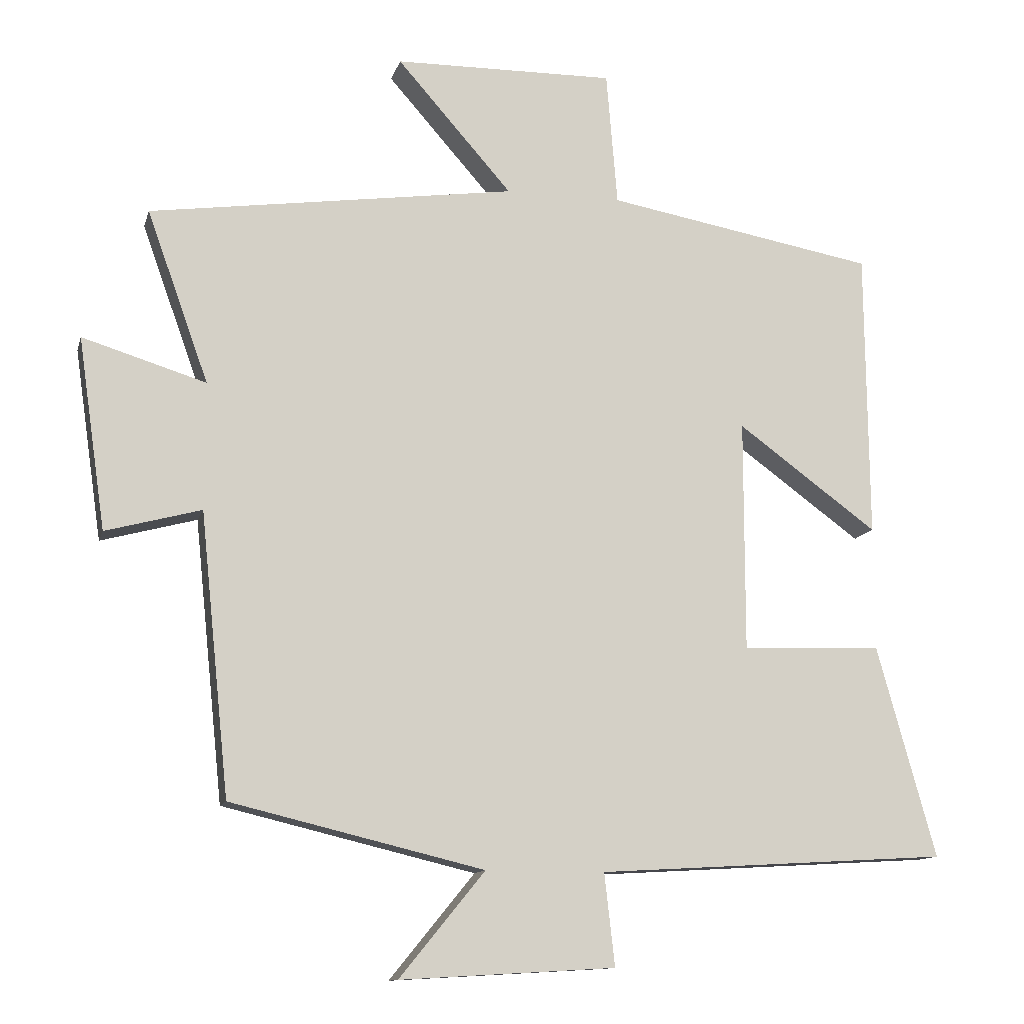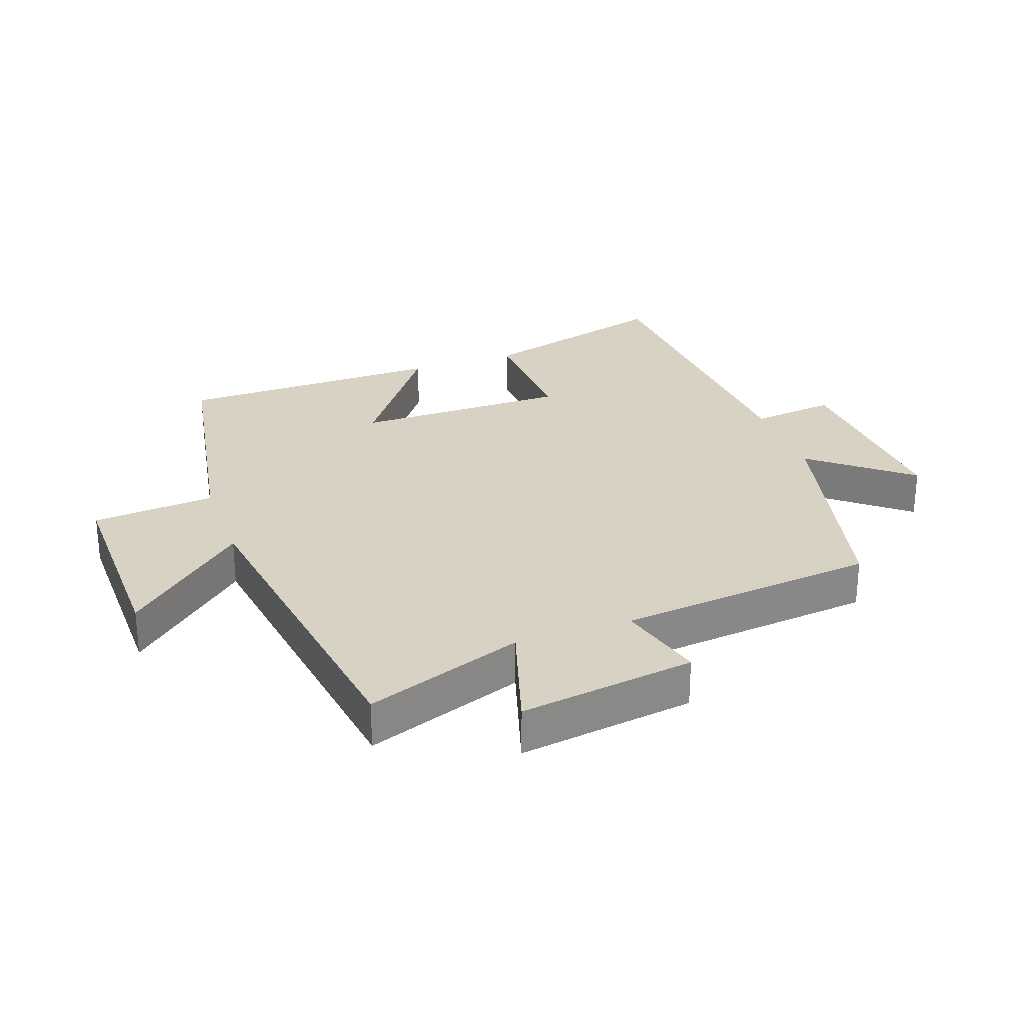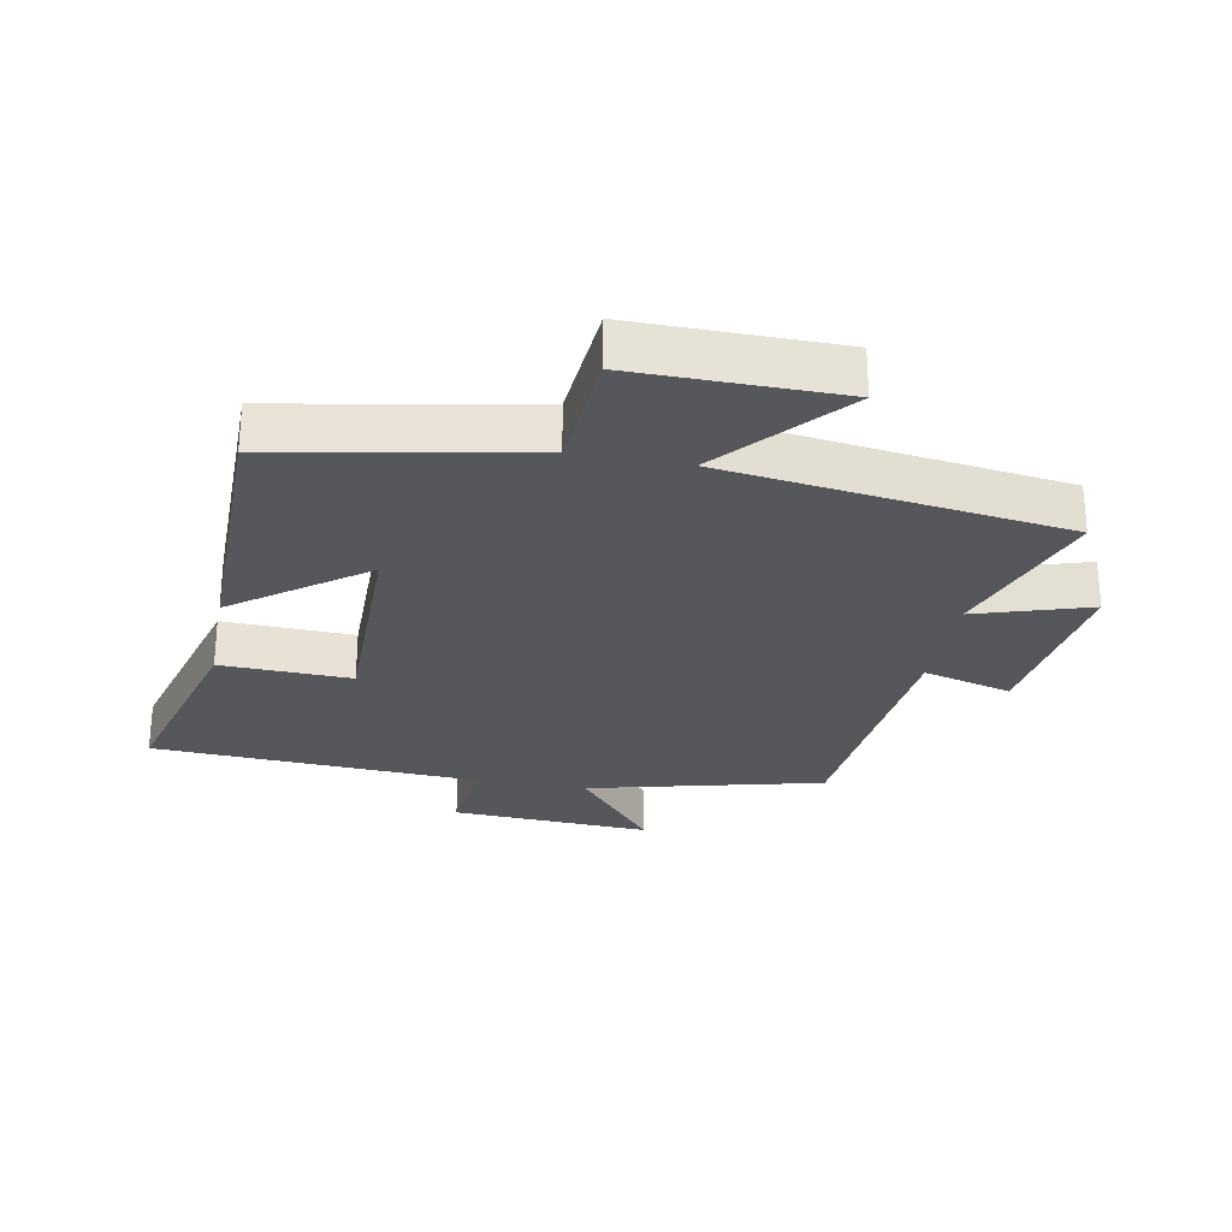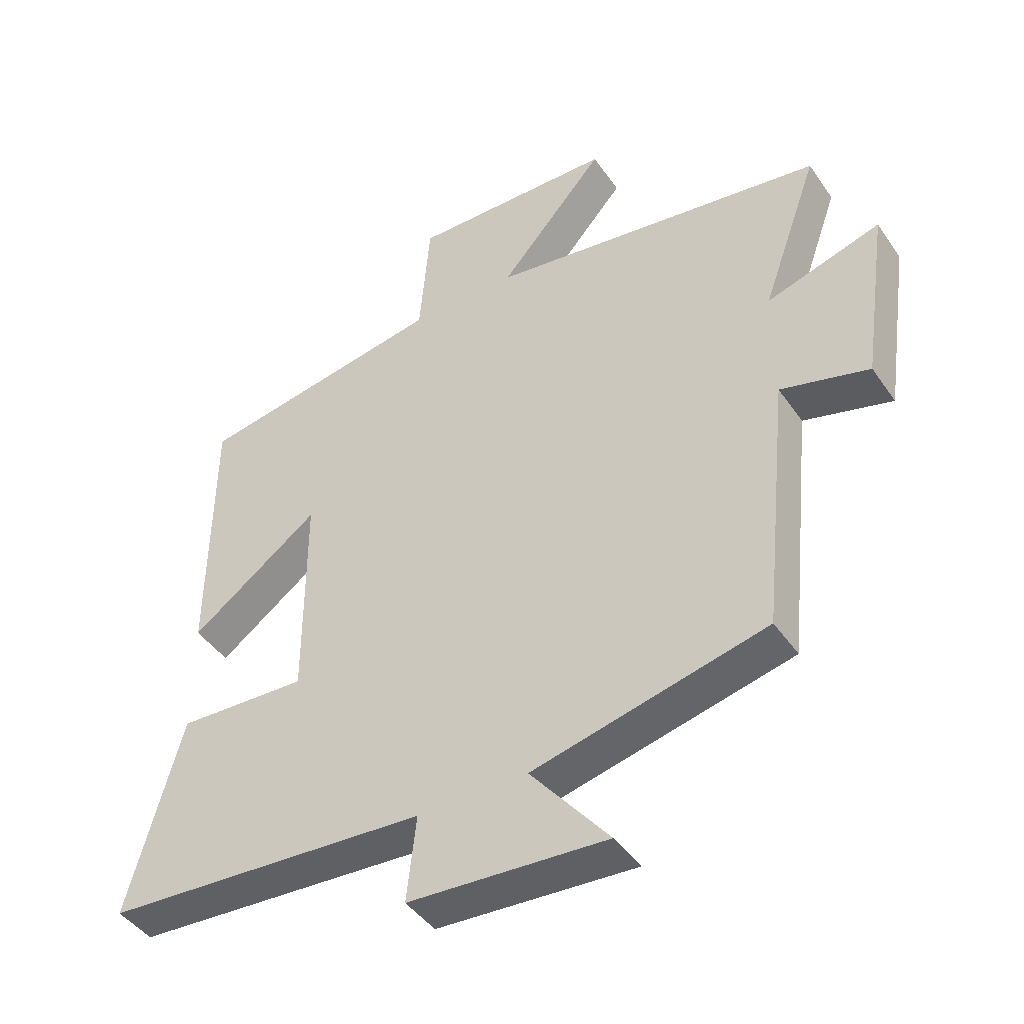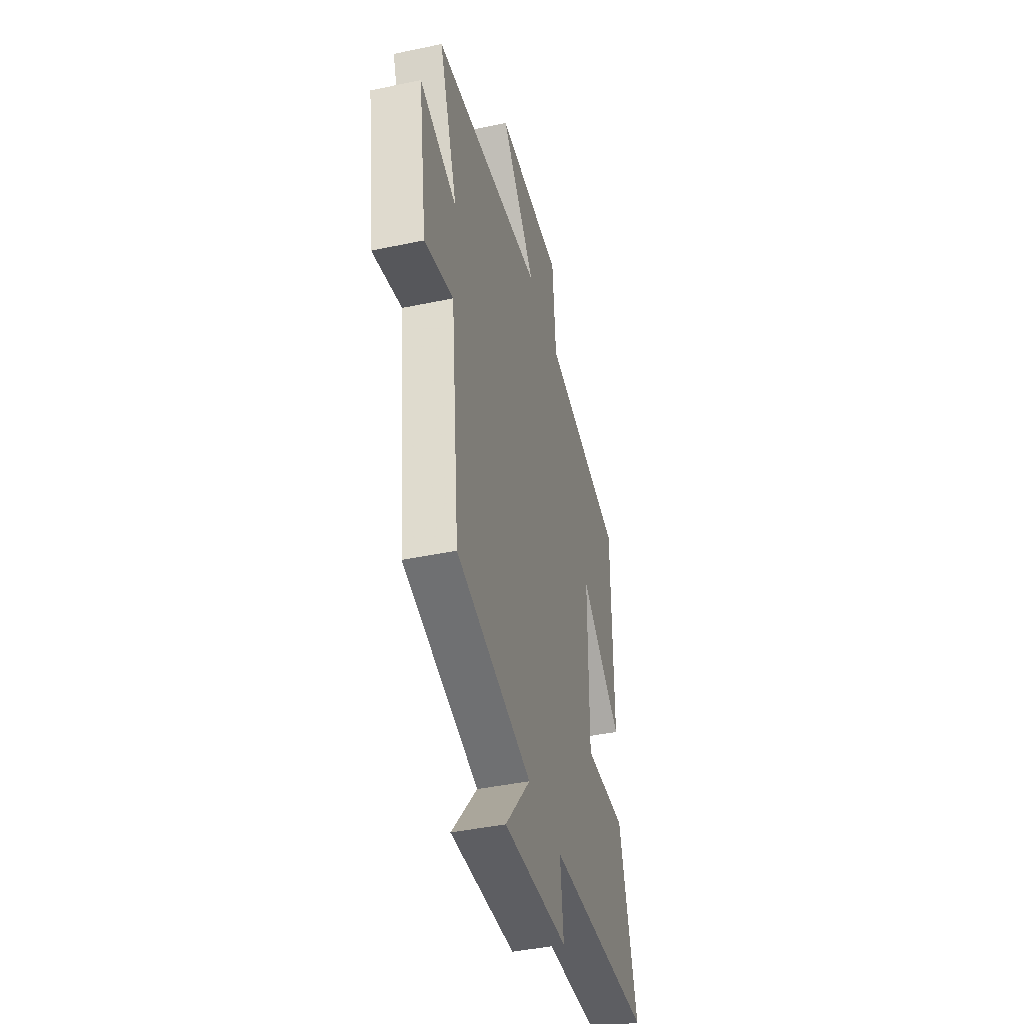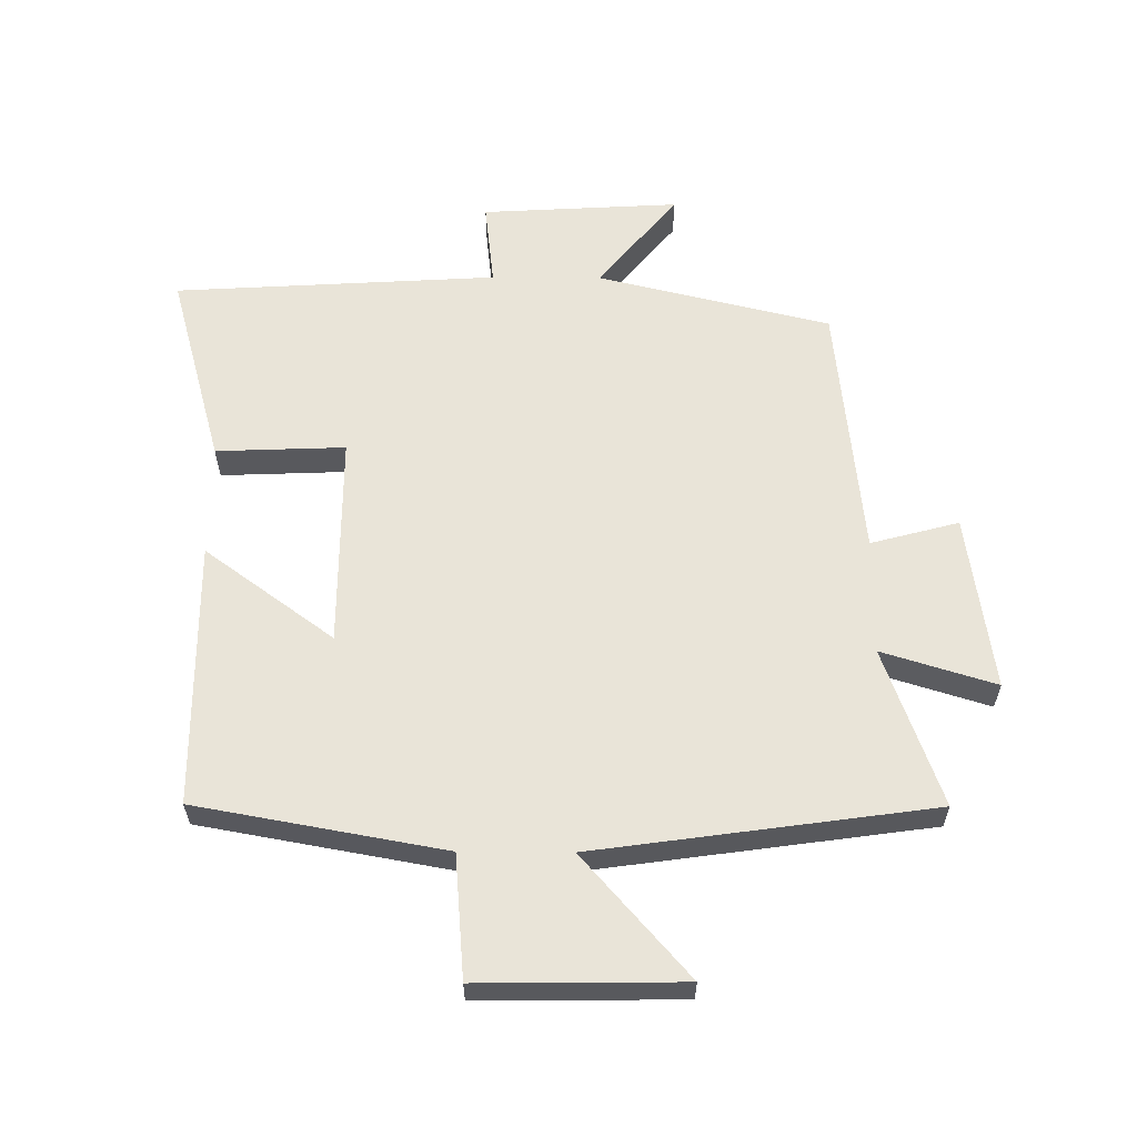
<metadata>
{"format":"obj","ext":"obj","renderer":"f3d","projection":"perspective","resolution":1024,"background":"white","views":[{"elev":-12.0,"azim":166.3,"up":"+Z"},{"elev":27.7,"azim":70.3,"up":"+Y"},{"elev":-27.4,"azim":-10.4,"up":"+Y"},{"elev":-43.8,"azim":32.1,"up":"+Z"},{"elev":-42.2,"azim":104.2,"up":"+Z"},{"elev":60.0,"azim":0.4,"up":"+Y"}]}
</metadata>
<code>
v -0.585 0.07 -0.47
v -0.5 0.07 -0.164
v -0.298 0.07 -0.172
v -0.298 0.07 0.162
v -0.5 0.07 0.014
v -0.496 0.07 0.43
v -0.108 0.07 0.5
v -0.092 0.07 0.693
v 0.226 0.07 0.689
v 0.06 0.07 0.5
v 0.589 0.07 0.426
v 0.5 0.07 0.178
v 0.678 0.07 0.233
v 0.638 0.07 -0.043
v 0.5 0.07 -0.006
v 0.458 0.07 -0.412
v 0.093 0.07 -0.5
v 0.216 0.07 -0.651
v -0.094 0.07 -0.633
v -0.079 0.07 -0.5
v -0.585 0 -0.47
v -0.5 0 -0.164
v -0.298 0 -0.172
v -0.298 0 0.162
v -0.5 0 0.014
v -0.496 0 0.43
v -0.108 0 0.5
v -0.092 0 0.693
v 0.226 0 0.689
v 0.06 0 0.5
v 0.589 0 0.426
v 0.5 0 0.178
v 0.678 0 0.233
v 0.638 0 -0.043
v 0.5 0 -0.006
v 0.458 0 -0.412
v 0.093 0 -0.5
v 0.216 0 -0.651
v -0.094 0 -0.633
v -0.079 0 -0.5
f 17 18 19 20
f 15 16 17 20
f 15 20 1
f 12 13 14 15
f 12 15 1
f 10 11 12
f 7 8 9 10
f 4 5 6 7
f 3 4 7 10
f 1 2 3
f 12 1 3
f 3 10 12
f 40 39 38 37
f 40 37 36 35
f 21 40 35
f 35 34 33 32
f 21 35 32
f 32 31 30
f 30 29 28 27
f 27 26 25 24
f 30 27 24 23
f 23 22 21
f 23 21 32
f 32 30 23
f 1 21 22 2
f 2 22 23 3
f 3 23 24 4
f 4 24 25 5
f 5 25 26 6
f 6 26 27 7
f 7 27 28 8
f 8 28 29 9
f 9 29 30 10
f 10 30 31 11
f 11 31 32 12
f 12 32 33 13
f 13 33 34 14
f 14 34 35 15
f 15 35 36 16
f 16 36 37 17
f 17 37 38 18
f 18 38 39 19
f 19 39 40 20
f 20 40 21 1

</code>
